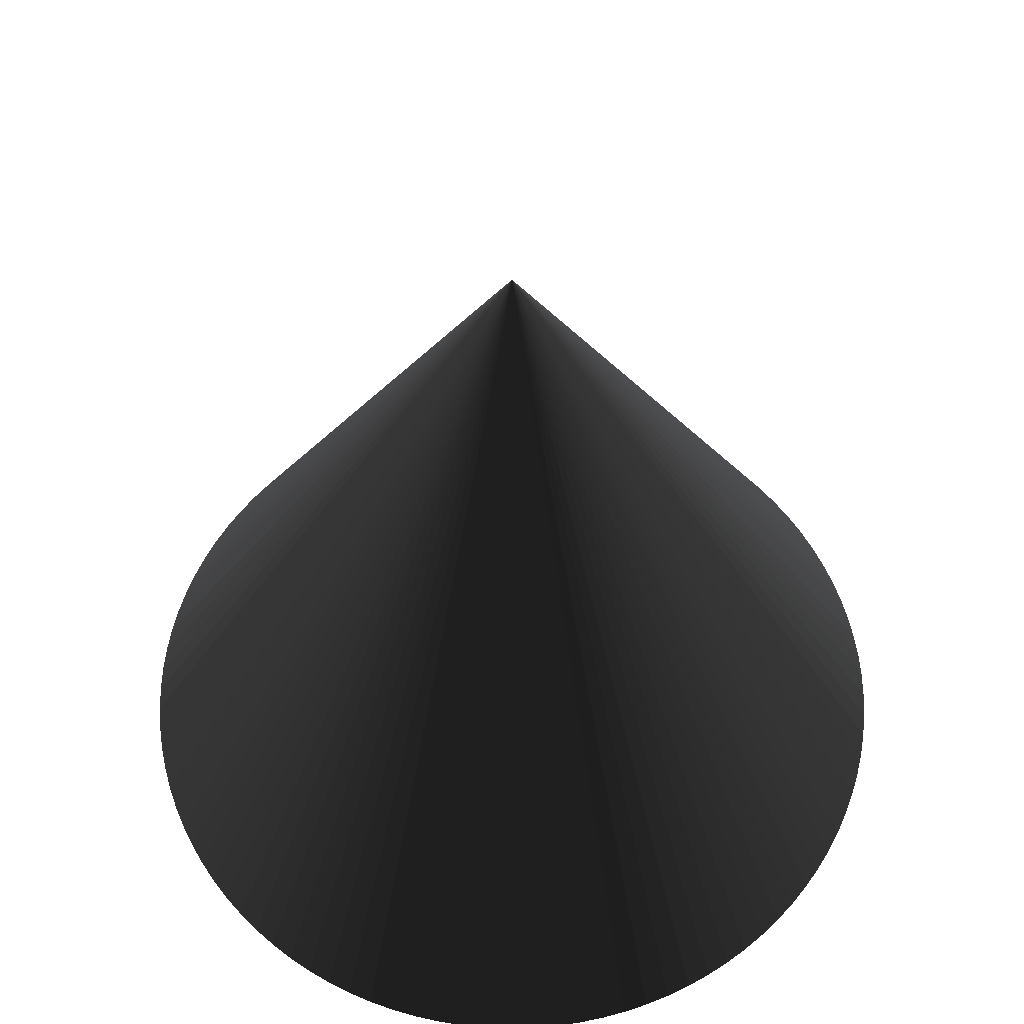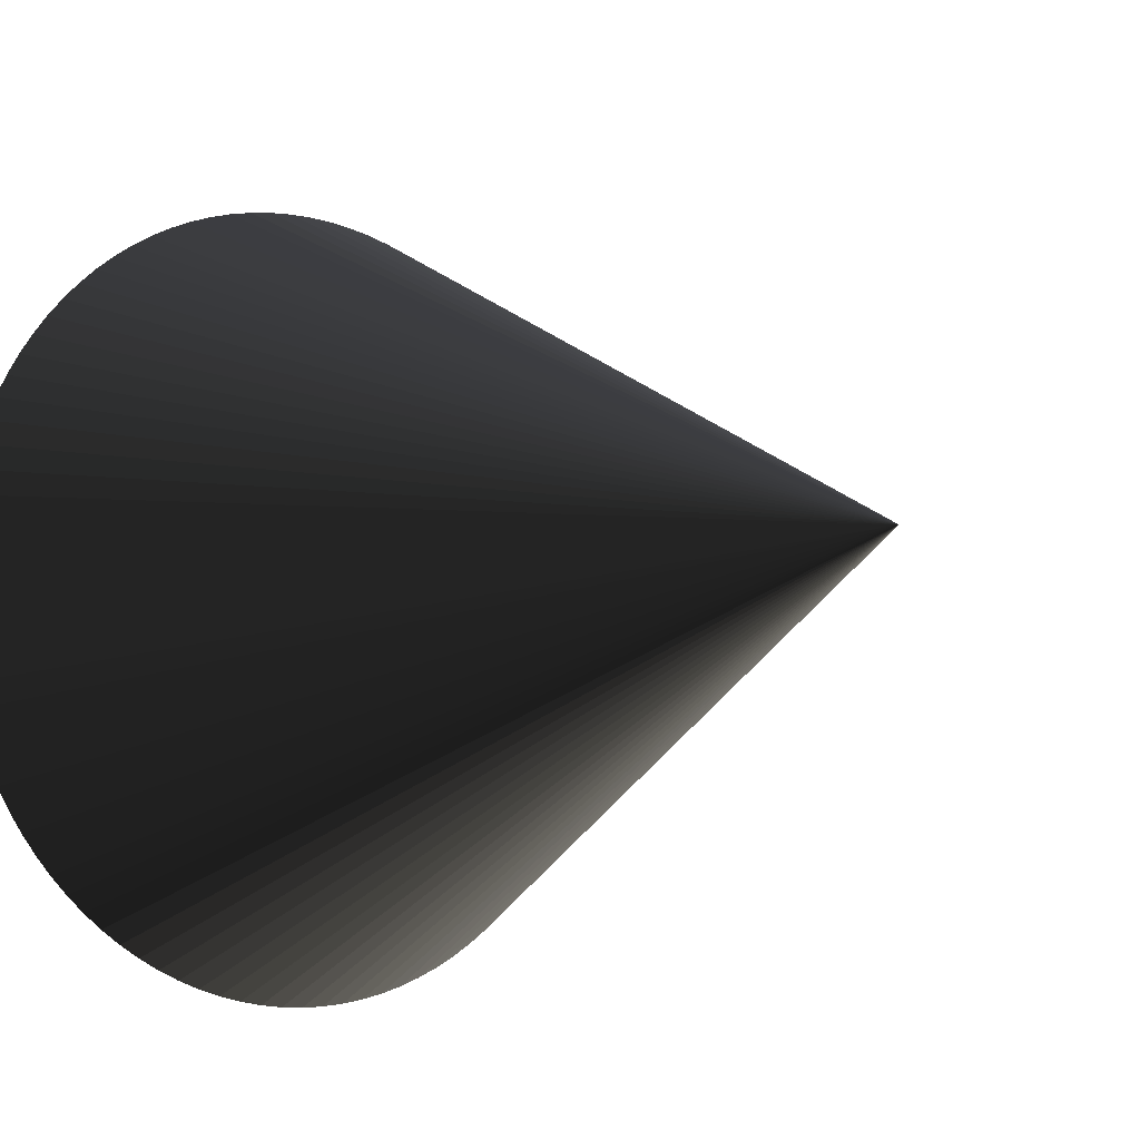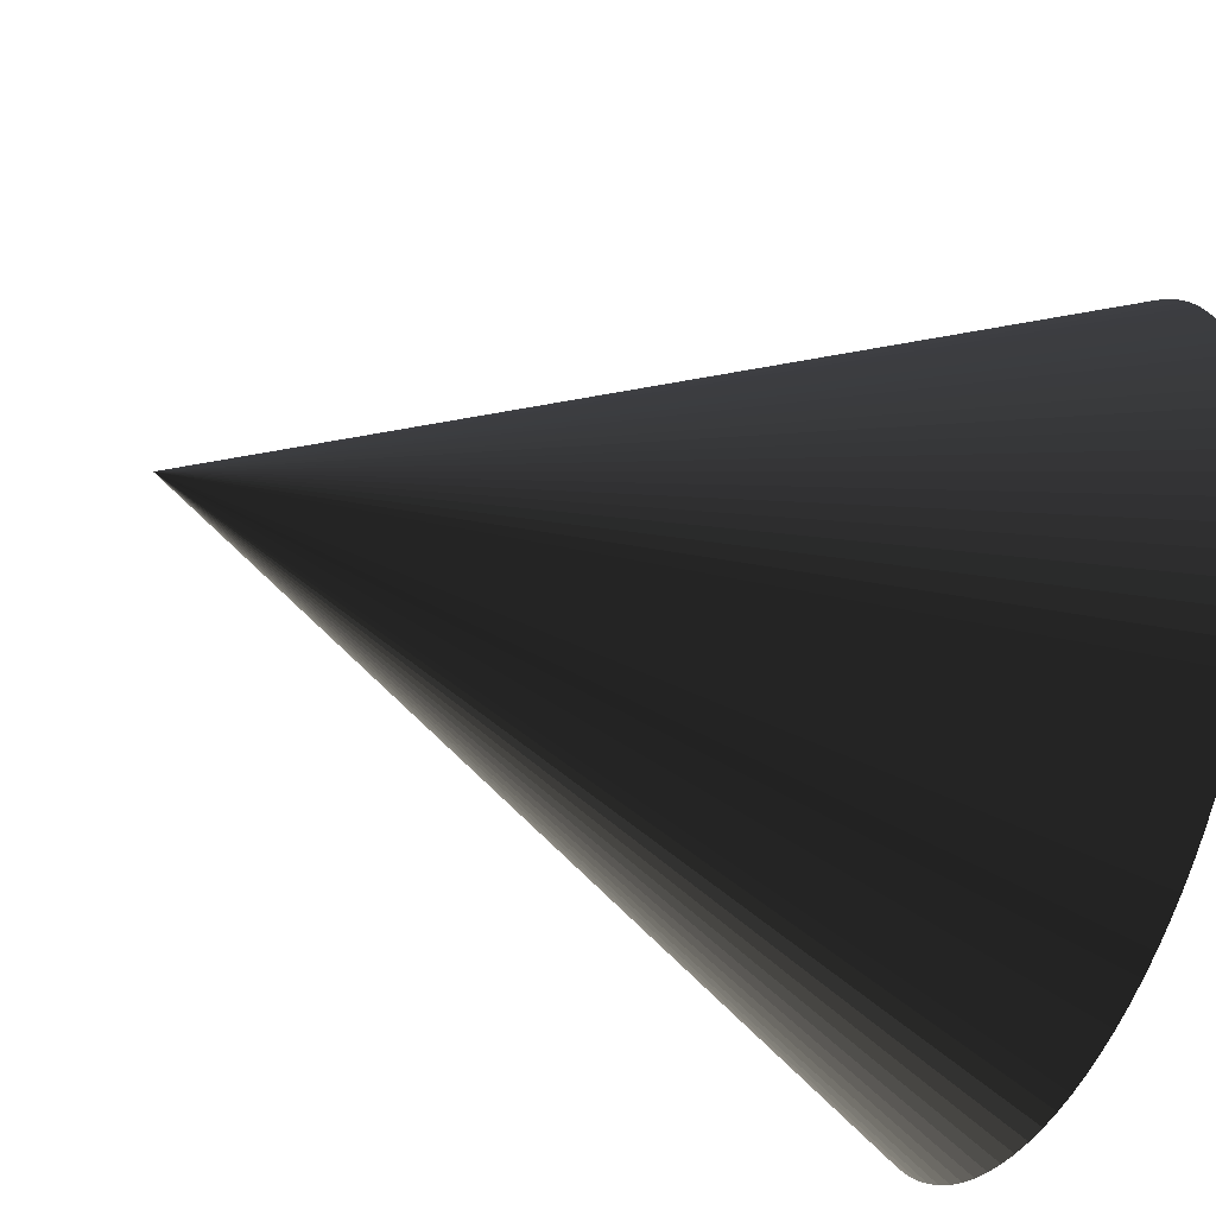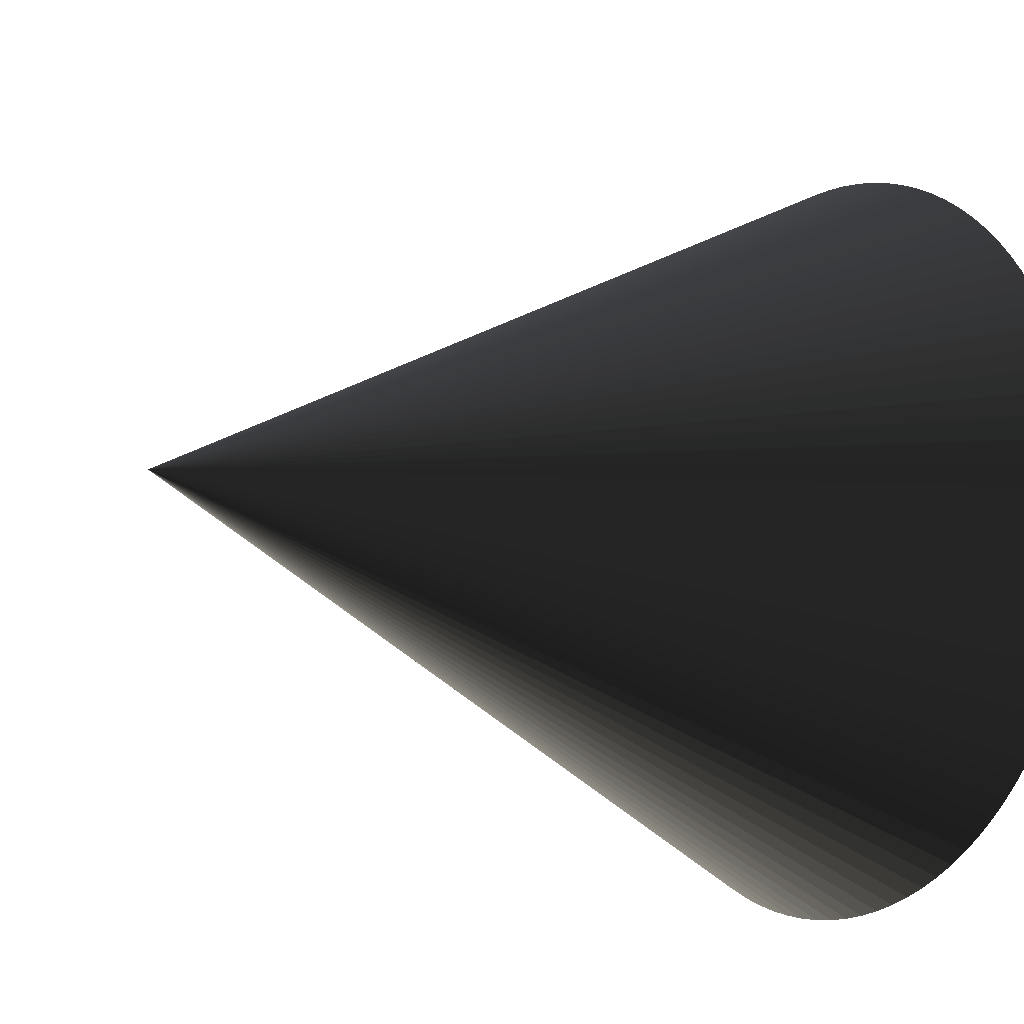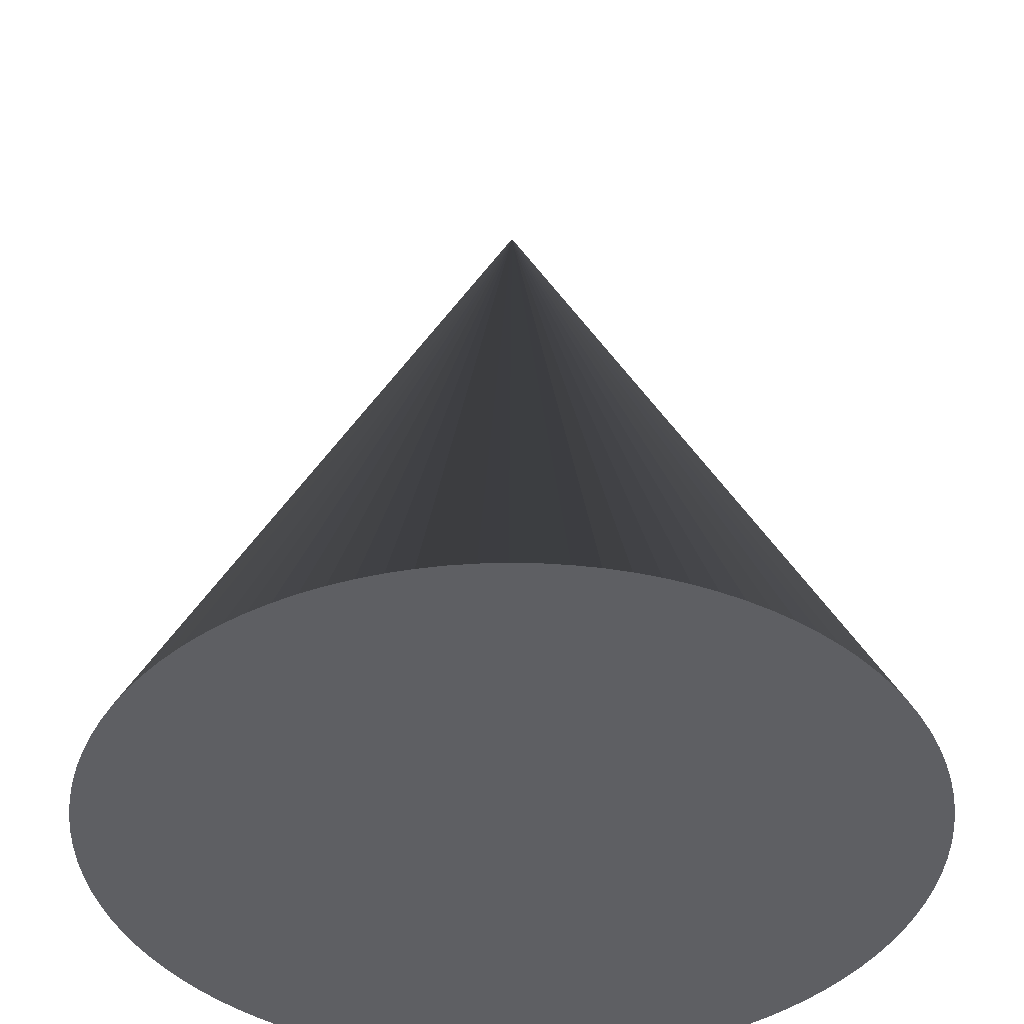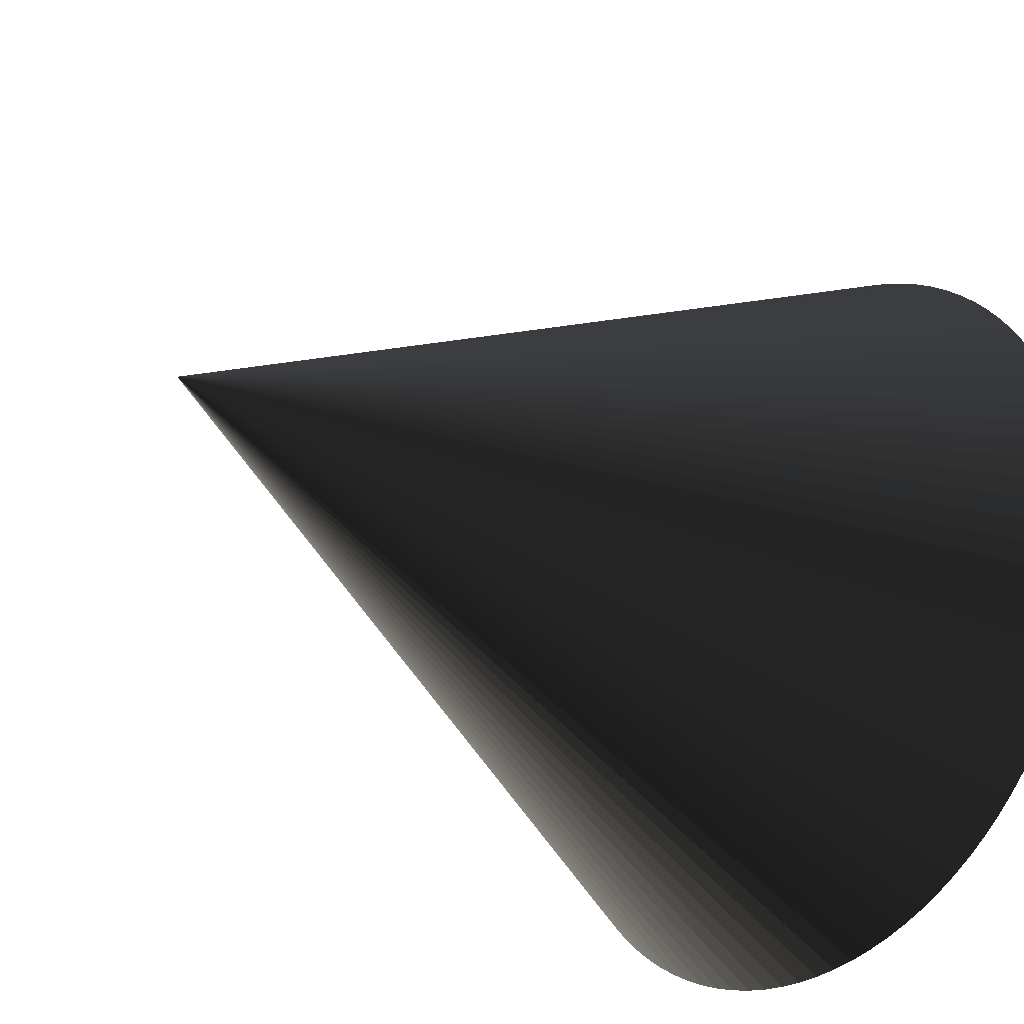
<metadata>
{"format":"obj","ext":"obj","renderer":"f3d","projection":"perspective","resolution":1024,"background":"white","views":[{"elev":59.3,"azim":-53.4,"up":"+Y"},{"elev":-7.0,"azim":138.5,"up":"+Z"},{"elev":-51.0,"azim":-111.1,"up":"+Z"},{"elev":-10.7,"azim":-122.2,"up":"+Z"},{"elev":-40.9,"azim":-17.6,"up":"+Y"},{"elev":-29.7,"azim":-129.2,"up":"+Z"}]}
</metadata>
<code>
g default
v 0 -1 0
v 0 1 0
v 1 -1 0
v 0.998 -1 0.06279
v 0.9921 -1 0.1253
v 0.9823 -1 0.1874
v 0.9686 -1 0.2487
v 0.9511 -1 0.309
v 0.9298 -1 0.3681
v 0.9048 -1 0.4258
v 0.8763 -1 0.4818
v 0.8443 -1 0.5358
v 0.809 -1 0.5878
v 0.7705 -1 0.6374
v 0.729 -1 0.6845
v 0.6845 -1 0.729
v 0.6374 -1 0.7705
v 0.5878 -1 0.809
v 0.5358 -1 0.8443
v 0.4818 -1 0.8763
v 0.4258 -1 0.9048
v 0.3681 -1 0.9298
v 0.309 -1 0.9511
v 0.2487 -1 0.9686
v 0.1874 -1 0.9823
v 0.1253 -1 0.9921
v 0.06279 -1 0.998
v 0 -1 1
v -0.06279 -1 0.998
v -0.1253 -1 0.9921
v -0.1874 -1 0.9823
v -0.2487 -1 0.9686
v -0.309 -1 0.9511
v -0.3681 -1 0.9298
v -0.4258 -1 0.9048
v -0.4818 -1 0.8763
v -0.5358 -1 0.8443
v -0.5878 -1 0.809
v -0.6374 -1 0.7705
v -0.6845 -1 0.729
v -0.729 -1 0.6845
v -0.7705 -1 0.6374
v -0.809 -1 0.5878
v -0.8443 -1 0.5358
v -0.8763 -1 0.4818
v -0.9048 -1 0.4258
v -0.9298 -1 0.3681
v -0.9511 -1 0.309
v -0.9686 -1 0.2487
v -0.9823 -1 0.1874
v -0.9921 -1 0.1253
v -0.998 -1 0.06279
v -1 -1 0
v -0.998 -1 -0.06279
v -0.9921 -1 -0.1253
v -0.9823 -1 -0.1874
v -0.9686 -1 -0.2487
v -0.9511 -1 -0.309
v -0.9298 -1 -0.3681
v -0.9048 -1 -0.4258
v -0.8763 -1 -0.4818
v -0.8443 -1 -0.5358
v -0.809 -1 -0.5878
v -0.7705 -1 -0.6374
v -0.729 -1 -0.6845
v -0.6845 -1 -0.729
v -0.6374 -1 -0.7705
v -0.5878 -1 -0.809
v -0.5358 -1 -0.8443
v -0.4818 -1 -0.8763
v -0.4258 -1 -0.9048
v -0.3681 -1 -0.9298
v -0.309 -1 -0.9511
v -0.2487 -1 -0.9686
v -0.1874 -1 -0.9823
v -0.1253 -1 -0.9921
v -0.06279 -1 -0.998
v -0 -1 -1
v 0.06279 -1 -0.998
v 0.1253 -1 -0.9921
v 0.1874 -1 -0.9823
v 0.2487 -1 -0.9686
v 0.309 -1 -0.9511
v 0.3681 -1 -0.9298
v 0.4258 -1 -0.9048
v 0.4818 -1 -0.8763
v 0.5358 -1 -0.8443
v 0.5878 -1 -0.809
v 0.6374 -1 -0.7705
v 0.6845 -1 -0.729
v 0.729 -1 -0.6845
v 0.7705 -1 -0.6374
v 0.809 -1 -0.5878
v 0.8443 -1 -0.5358
v 0.8763 -1 -0.4818
v 0.9048 -1 -0.4258
v 0.9298 -1 -0.3681
v 0.9511 -1 -0.309
v 0.9686 -1 -0.2487
v 0.9823 -1 -0.1874
v 0.9921 -1 -0.1253
v 0.998 -1 -0.06279
g pCone
f 1 3 4
f 2 3 4
f 1 4 5
f 2 4 5
f 1 5 6
f 2 5 6
f 1 6 7
f 2 6 7
f 1 7 8
f 2 7 8
f 1 8 9
f 2 8 9
f 1 9 10
f 2 9 10
f 1 10 11
f 2 10 11
f 1 11 12
f 2 11 12
f 1 12 13
f 2 12 13
f 1 13 14
f 2 13 14
f 1 14 15
f 2 14 15
f 1 15 16
f 2 15 16
f 1 16 17
f 2 16 17
f 1 17 18
f 2 17 18
f 1 18 19
f 2 18 19
f 1 19 20
f 2 19 20
f 1 20 21
f 2 20 21
f 1 21 22
f 2 21 22
f 1 22 23
f 2 22 23
f 1 23 24
f 2 23 24
f 1 24 25
f 2 24 25
f 1 25 26
f 2 25 26
f 1 26 27
f 2 26 27
f 1 27 28
f 2 27 28
f 1 28 29
f 2 28 29
f 1 29 30
f 2 29 30
f 1 30 31
f 2 30 31
f 1 31 32
f 2 31 32
f 1 32 33
f 2 32 33
f 1 33 34
f 2 33 34
f 1 34 35
f 2 34 35
f 1 35 36
f 2 35 36
f 1 36 37
f 2 36 37
f 1 37 38
f 2 37 38
f 1 38 39
f 2 38 39
f 1 39 40
f 2 39 40
f 1 40 41
f 2 40 41
f 1 41 42
f 2 41 42
f 1 42 43
f 2 42 43
f 1 43 44
f 2 43 44
f 1 44 45
f 2 44 45
f 1 45 46
f 2 45 46
f 1 46 47
f 2 46 47
f 1 47 48
f 2 47 48
f 1 48 49
f 2 48 49
f 1 49 50
f 2 49 50
f 1 50 51
f 2 50 51
f 1 51 52
f 2 51 52
f 1 52 53
f 2 52 53
f 1 53 54
f 2 53 54
f 1 54 55
f 2 54 55
f 1 55 56
f 2 55 56
f 1 56 57
f 2 56 57
f 1 57 58
f 2 57 58
f 1 58 59
f 2 58 59
f 1 59 60
f 2 59 60
f 1 60 61
f 2 60 61
f 1 61 62
f 2 61 62
f 1 62 63
f 2 62 63
f 1 63 64
f 2 63 64
f 1 64 65
f 2 64 65
f 1 65 66
f 2 65 66
f 1 66 67
f 2 66 67
f 1 67 68
f 2 67 68
f 1 68 69
f 2 68 69
f 1 69 70
f 2 69 70
f 1 70 71
f 2 70 71
f 1 71 72
f 2 71 72
f 1 72 73
f 2 72 73
f 1 73 74
f 2 73 74
f 1 74 75
f 2 74 75
f 1 75 76
f 2 75 76
f 1 76 77
f 2 76 77
f 1 77 78
f 2 77 78
f 1 78 79
f 2 78 79
f 1 79 80
f 2 79 80
f 1 80 81
f 2 80 81
f 1 81 82
f 2 81 82
f 1 82 83
f 2 82 83
f 1 83 84
f 2 83 84
f 1 84 85
f 2 84 85
f 1 85 86
f 2 85 86
f 1 86 87
f 2 86 87
f 1 87 88
f 2 87 88
f 1 88 89
f 2 88 89
f 1 89 90
f 2 89 90
f 1 90 91
f 2 90 91
f 1 91 92
f 2 91 92
f 1 92 93
f 2 92 93
f 1 93 94
f 2 93 94
f 1 94 95
f 2 94 95
f 1 95 96
f 2 95 96
f 1 96 97
f 2 96 97
f 1 97 98
f 2 97 98
f 1 98 99
f 2 98 99
f 1 99 100
f 2 99 100
f 1 100 101
f 2 100 101
f 1 101 102
f 2 101 102
f 1 102 3
f 2 102 3

</code>
